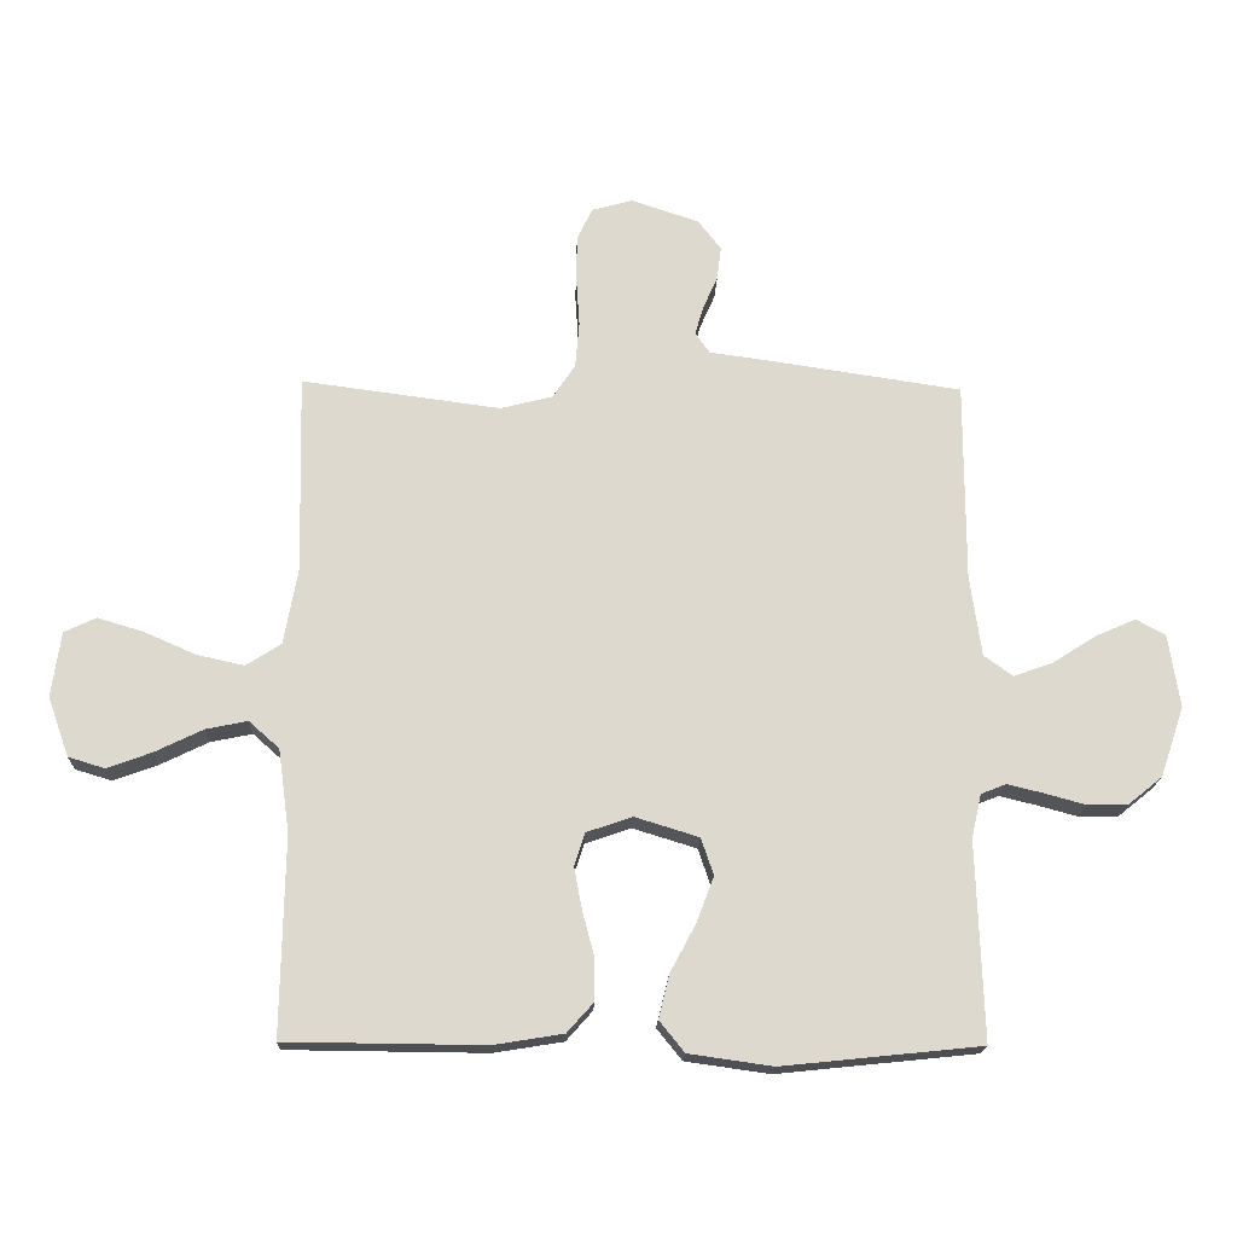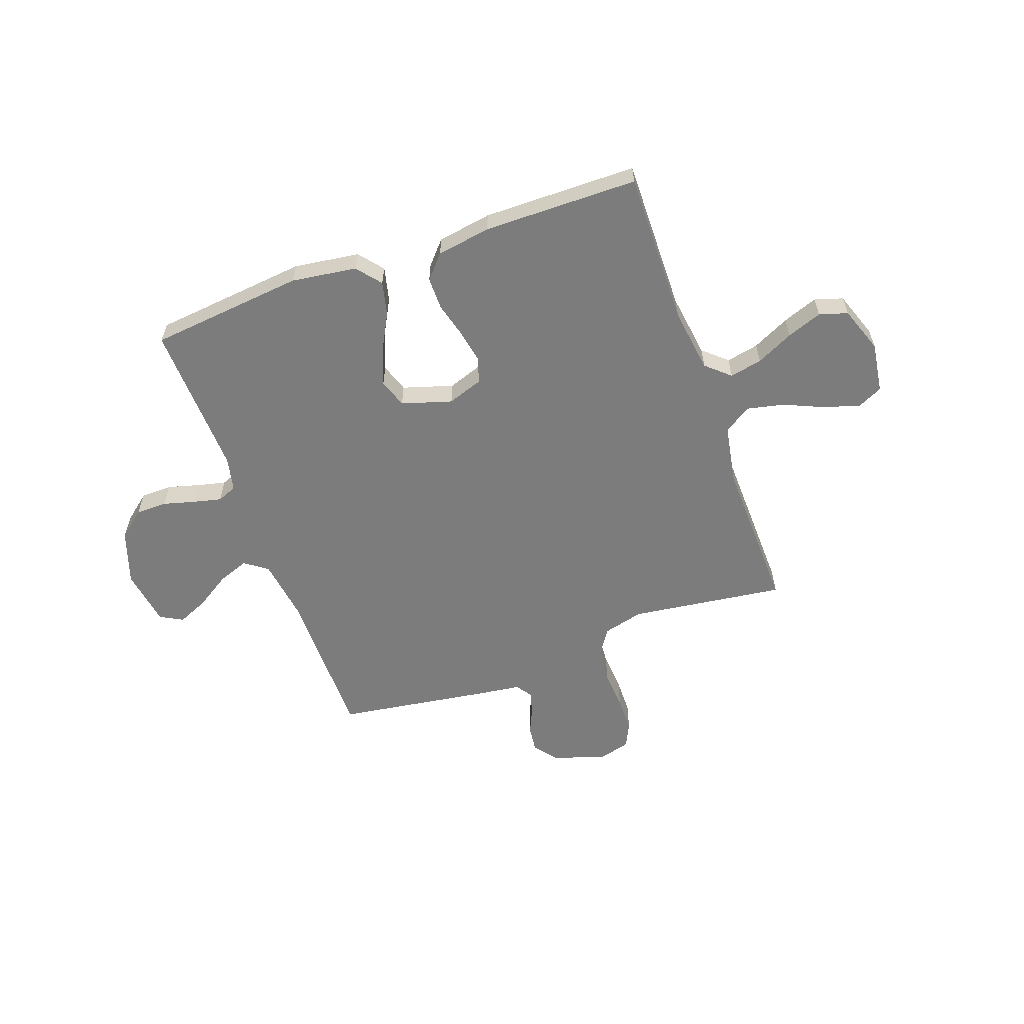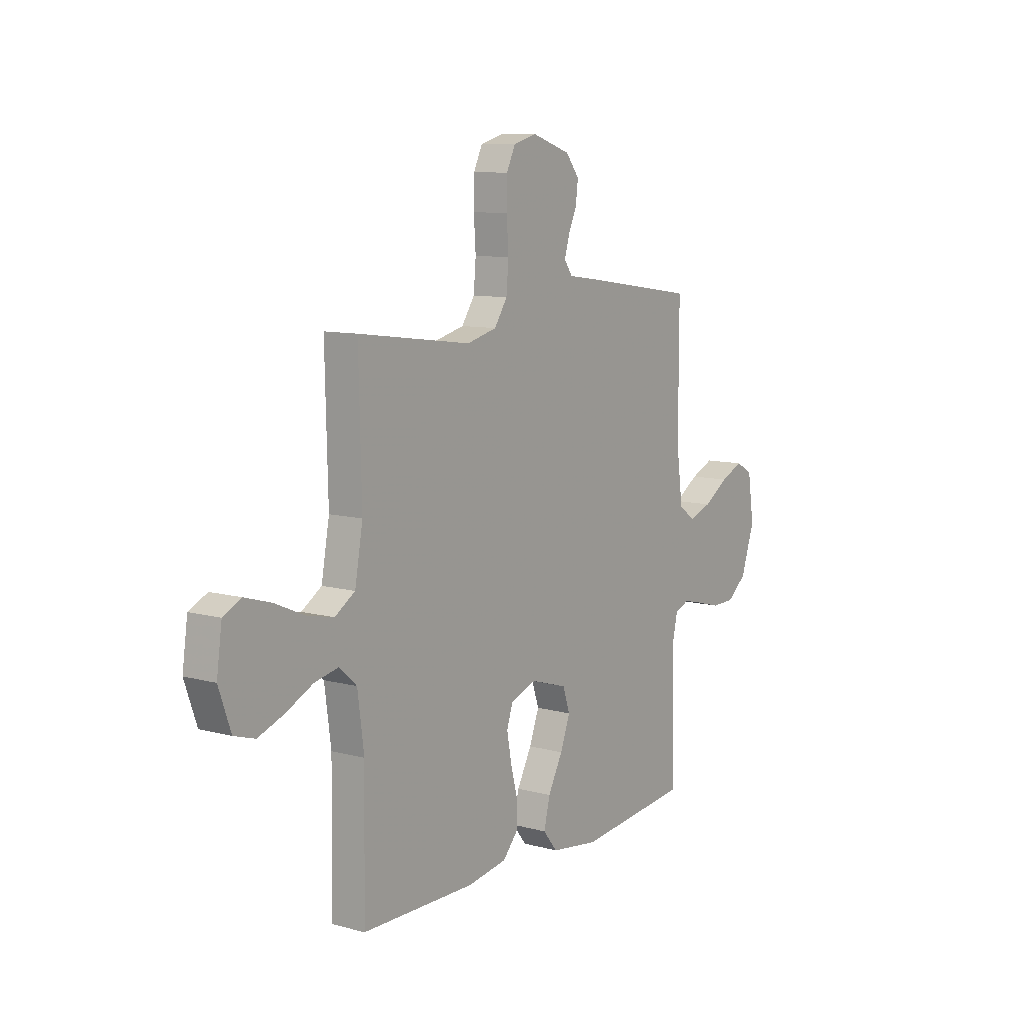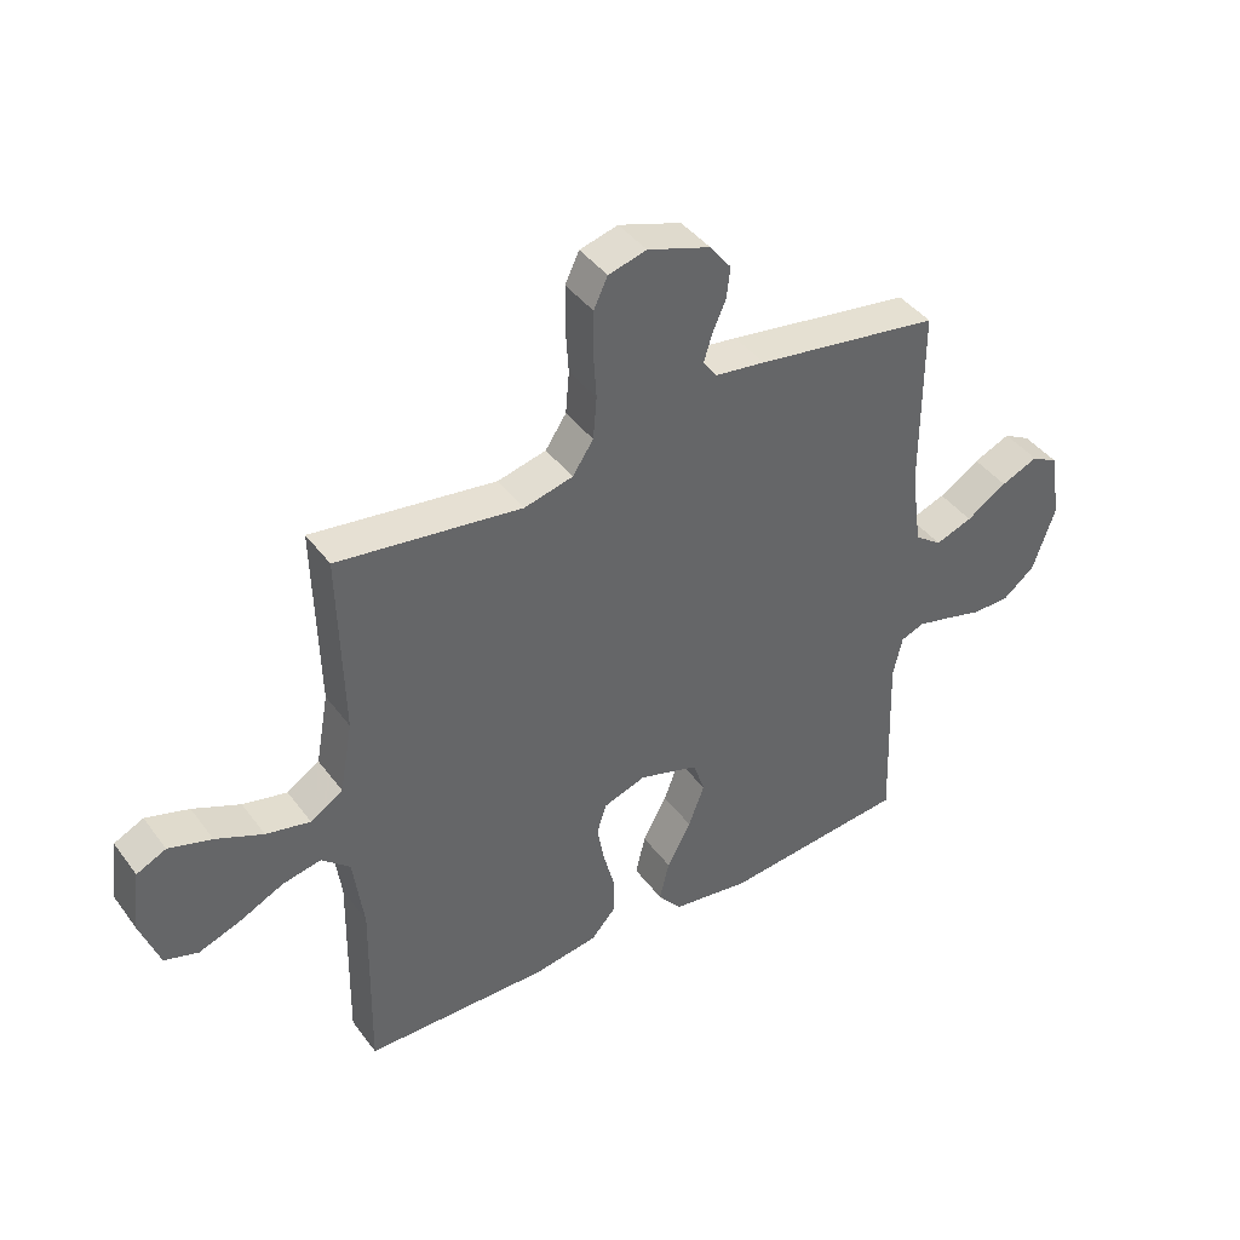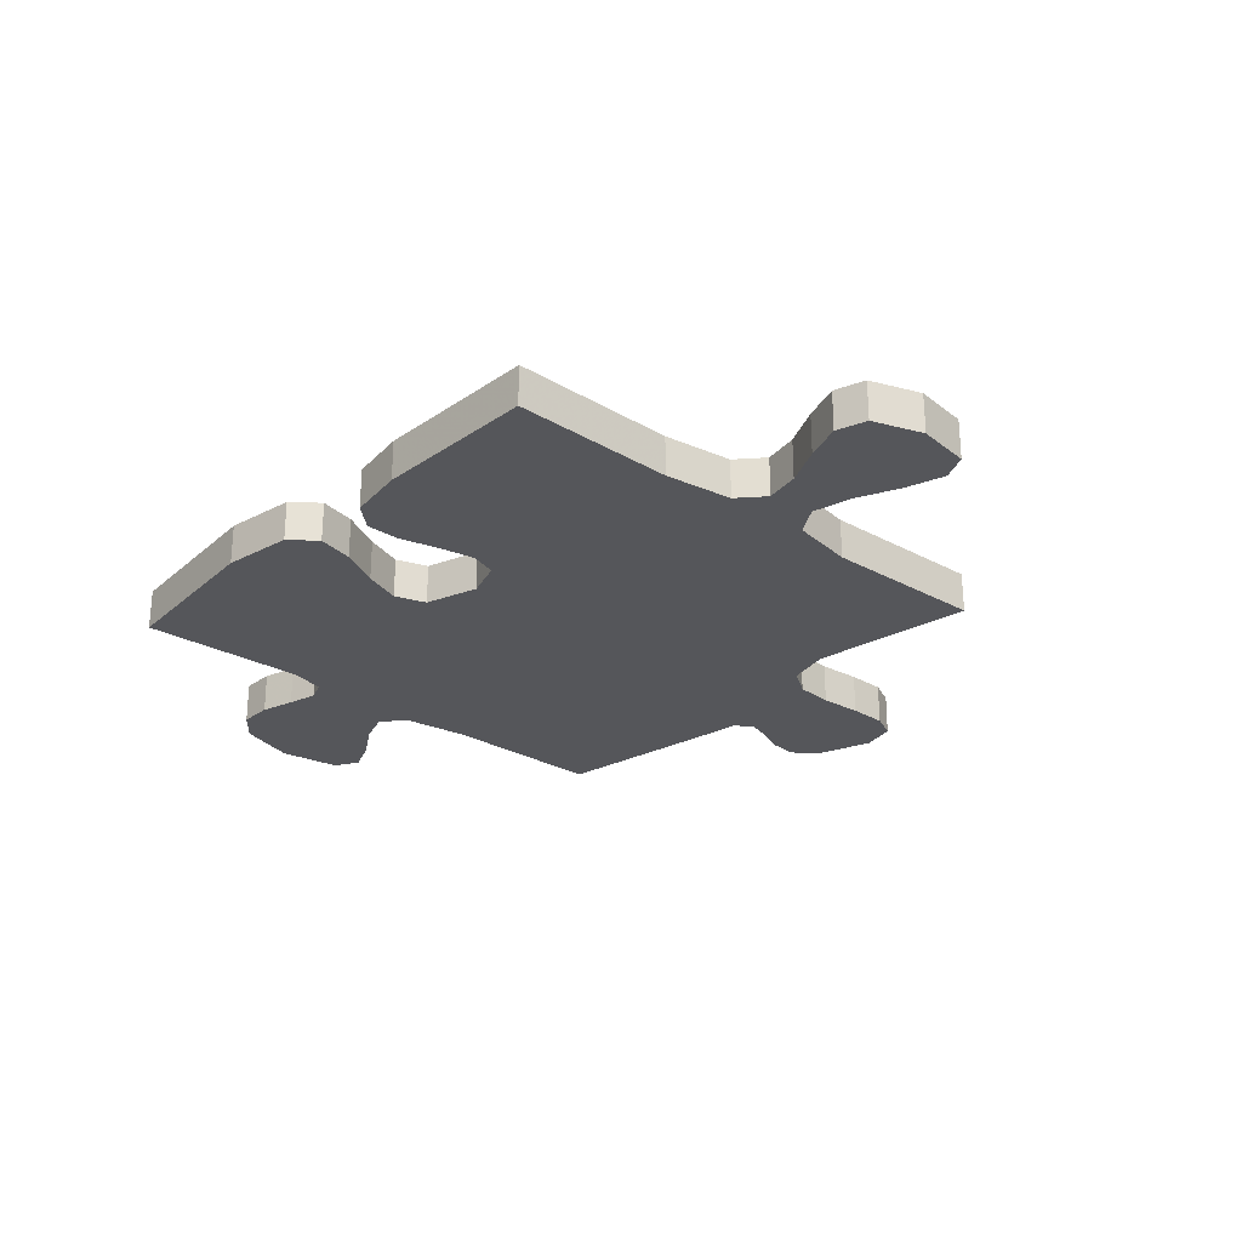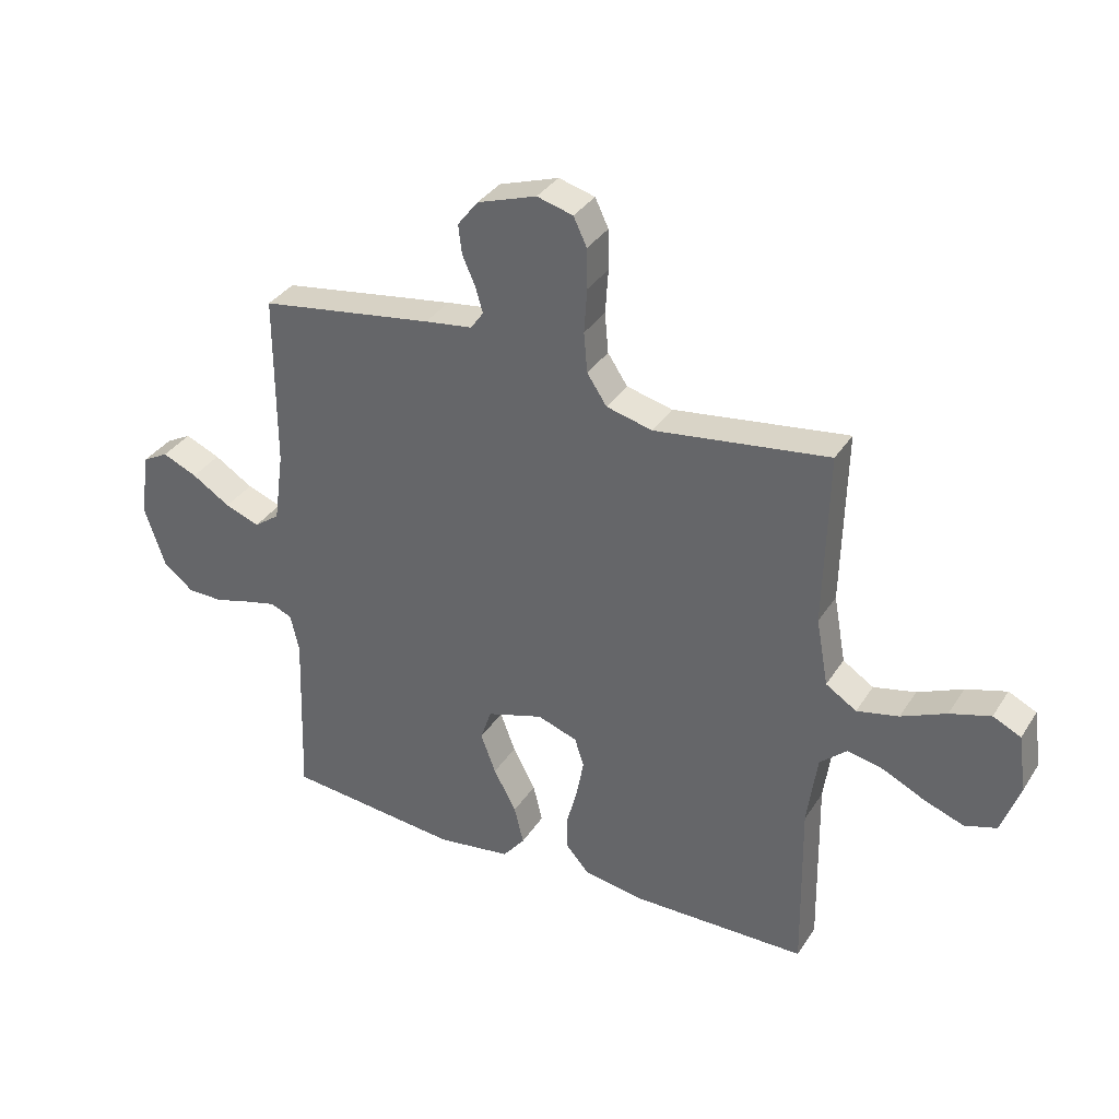
<metadata>
{"format":"obj","ext":"obj","renderer":"f3d","projection":"perspective","resolution":1024,"background":"white","views":[{"elev":-18.0,"azim":-1.9,"up":"+Z"},{"elev":-58.8,"azim":-160.2,"up":"+Y"},{"elev":9.9,"azim":-55.1,"up":"+Z"},{"elev":41.7,"azim":-33.3,"up":"+Z"},{"elev":-26.1,"azim":-132.3,"up":"+Y"},{"elev":34.6,"azim":-151.8,"up":"+Z"}]}
</metadata>
<code>
v 0.5 0.07 0.5
v 0.5 0.07 0.2
v 0.517 0.07 0.077
v 0.561 0.07 0.045
v 0.621 0.07 0.067
v 0.687 0.07 0.109
v 0.747 0.07 0.135
v 0.791 0.07 0.111
v 0.808 0.07 0
v 0.772 0.07 -0.106
v 0.72 0.07 -0.148
v 0.659 0.07 -0.149
v 0.597 0.07 -0.132
v 0.543 0.07 -0.119
v 0.505 0.07 -0.134
v 0.49 0.07 -0.2
v 0.5 0.07 -0.5
v 0.2 0.07 -0.531
v 0.073 0.07 -0.513
v 0.035 0.07 -0.466
v 0.051 0.07 -0.4
v 0.09 0.07 -0.327
v 0.116 0.07 -0.258
v 0.097 0.07 -0.202
v 0 0.07 -0.172
v -0.069 0.07 -0.196
v -0.085 0.07 -0.245
v -0.073 0.07 -0.31
v -0.055 0.07 -0.378
v -0.055 0.07 -0.441
v -0.095 0.07 -0.486
v -0.2 0.07 -0.503
v -0.5 0.07 -0.5
v -0.495 0.07 -0.2
v -0.512 0.07 -0.075
v -0.558 0.07 -0.034
v -0.621 0.07 -0.047
v -0.693 0.07 -0.082
v -0.761 0.07 -0.107
v -0.816 0.07 -0.09
v -0.848 0.07 0
v -0.834 0.07 0.098
v -0.786 0.07 0.121
v -0.716 0.07 0.1
v -0.639 0.07 0.066
v -0.567 0.07 0.05
v -0.514 0.07 0.084
v -0.493 0.07 0.2
v -0.5 0.07 0.5
v -0.2 0.07 0.46
v -0.121 0.07 0.48
v -0.087 0.07 0.531
v -0.081 0.07 0.6
v -0.086 0.07 0.676
v -0.085 0.07 0.745
v -0.062 0.07 0.793
v 0 0.07 0.81
v 0.102 0.07 0.776
v 0.137 0.07 0.731
v 0.131 0.07 0.681
v 0.109 0.07 0.631
v 0.096 0.07 0.587
v 0.118 0.07 0.556
v 0.2 0.07 0.545
v 0.5 0 0.5
v 0.5 0 0.2
v 0.517 0 0.077
v 0.561 0 0.045
v 0.621 0 0.067
v 0.687 0 0.109
v 0.747 0 0.135
v 0.791 0 0.111
v 0.808 0 0
v 0.772 0 -0.106
v 0.72 0 -0.148
v 0.659 0 -0.149
v 0.597 0 -0.132
v 0.543 0 -0.119
v 0.505 0 -0.134
v 0.49 0 -0.2
v 0.5 0 -0.5
v 0.2 0 -0.531
v 0.073 0 -0.513
v 0.035 0 -0.466
v 0.051 0 -0.4
v 0.09 0 -0.327
v 0.116 0 -0.258
v 0.097 0 -0.202
v 0 0 -0.172
v -0.069 0 -0.196
v -0.085 0 -0.245
v -0.073 0 -0.31
v -0.055 0 -0.378
v -0.055 0 -0.441
v -0.095 0 -0.486
v -0.2 0 -0.503
v -0.5 0 -0.5
v -0.495 0 -0.2
v -0.512 0 -0.075
v -0.558 0 -0.034
v -0.621 0 -0.047
v -0.693 0 -0.082
v -0.761 0 -0.107
v -0.816 0 -0.09
v -0.848 0 0
v -0.834 0 0.098
v -0.786 0 0.121
v -0.716 0 0.1
v -0.639 0 0.066
v -0.567 0 0.05
v -0.514 0 0.084
v -0.493 0 0.2
v -0.5 0 0.5
v -0.2 0 0.46
v -0.121 0 0.48
v -0.087 0 0.531
v -0.081 0 0.6
v -0.086 0 0.676
v -0.085 0 0.745
v -0.062 0 0.793
v 0 0 0.81
v 0.102 0 0.776
v 0.137 0 0.731
v 0.131 0 0.681
v 0.109 0 0.631
v 0.096 0 0.587
v 0.118 0 0.556
v 0.2 0 0.545
f 63 64 1 2
f 58 59 60 61
f 58 61 62
f 57 58 62
f 56 57 62
f 53 54 55 56
f 52 53 56 62
f 51 52 62 63
f 48 49 50
f 47 48 50 51
f 42 43 44 45
f 42 45 46
f 41 42 46
f 40 41 46
f 37 38 39 40
f 37 40 46
f 36 37 46 47
f 31 32 33 34
f 31 34 35
f 28 29 30 31
f 27 28 31 35
f 26 27 35 36
f 19 20 21 22
f 19 22 23
f 16 17 18 19
f 15 16 19 23
f 14 15 23 24
f 10 11 12 13
f 10 13 14
f 9 10 14
f 5 6 7 8
f 4 5 8 9
f 51 63 2 3
f 47 51 3 4
f 25 26 36 47
f 14 24 25 47
f 4 9 14 47
f 66 65 128 127
f 125 124 123 122
f 126 125 122
f 126 122 121
f 126 121 120
f 120 119 118 117
f 126 120 117 116
f 127 126 116 115
f 114 113 112
f 115 114 112 111
f 109 108 107 106
f 110 109 106
f 110 106 105
f 110 105 104
f 104 103 102 101
f 110 104 101
f 111 110 101 100
f 98 97 96 95
f 99 98 95
f 95 94 93 92
f 99 95 92 91
f 100 99 91 90
f 86 85 84 83
f 87 86 83
f 83 82 81 80
f 87 83 80 79
f 88 87 79 78
f 77 76 75 74
f 78 77 74
f 78 74 73
f 72 71 70 69
f 73 72 69 68
f 67 66 127 115
f 68 67 115 111
f 111 100 90 89
f 111 89 88 78
f 111 78 73 68
f 1 65 66 2
f 2 66 67 3
f 3 67 68 4
f 4 68 69 5
f 5 69 70 6
f 6 70 71 7
f 7 71 72 8
f 8 72 73 9
f 9 73 74 10
f 10 74 75 11
f 11 75 76 12
f 12 76 77 13
f 13 77 78 14
f 14 78 79 15
f 15 79 80 16
f 16 80 81 17
f 17 81 82 18
f 18 82 83 19
f 19 83 84 20
f 20 84 85 21
f 21 85 86 22
f 22 86 87 23
f 23 87 88 24
f 24 88 89 25
f 25 89 90 26
f 26 90 91 27
f 27 91 92 28
f 28 92 93 29
f 29 93 94 30
f 30 94 95 31
f 31 95 96 32
f 32 96 97 33
f 33 97 98 34
f 34 98 99 35
f 35 99 100 36
f 36 100 101 37
f 37 101 102 38
f 38 102 103 39
f 39 103 104 40
f 40 104 105 41
f 41 105 106 42
f 42 106 107 43
f 43 107 108 44
f 44 108 109 45
f 45 109 110 46
f 46 110 111 47
f 47 111 112 48
f 48 112 113 49
f 49 113 114 50
f 50 114 115 51
f 51 115 116 52
f 52 116 117 53
f 53 117 118 54
f 54 118 119 55
f 55 119 120 56
f 56 120 121 57
f 57 121 122 58
f 58 122 123 59
f 59 123 124 60
f 60 124 125 61
f 61 125 126 62
f 62 126 127 63
f 63 127 128 64
f 64 128 65 1

</code>
